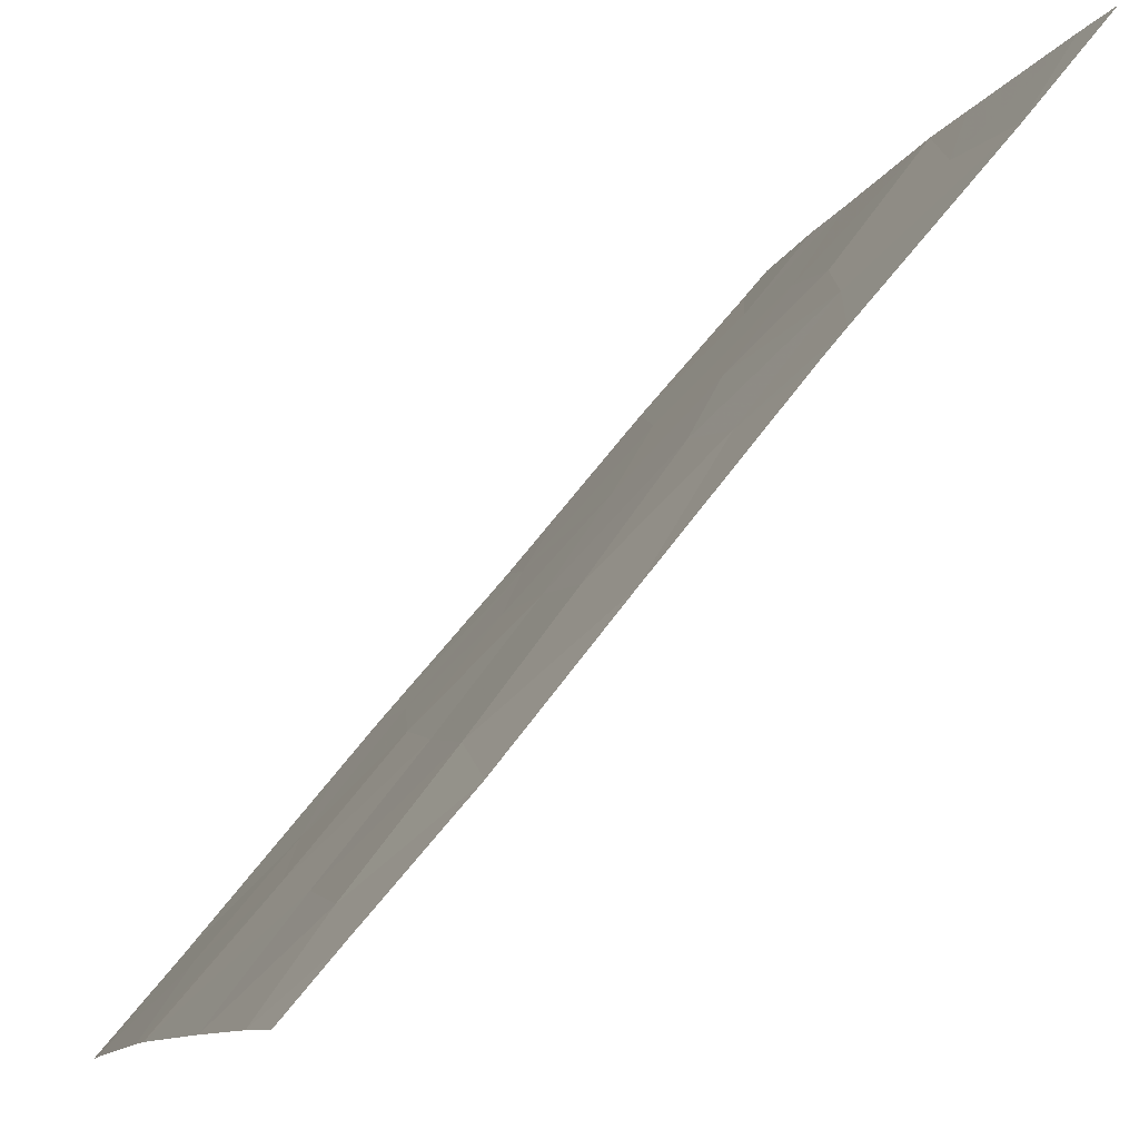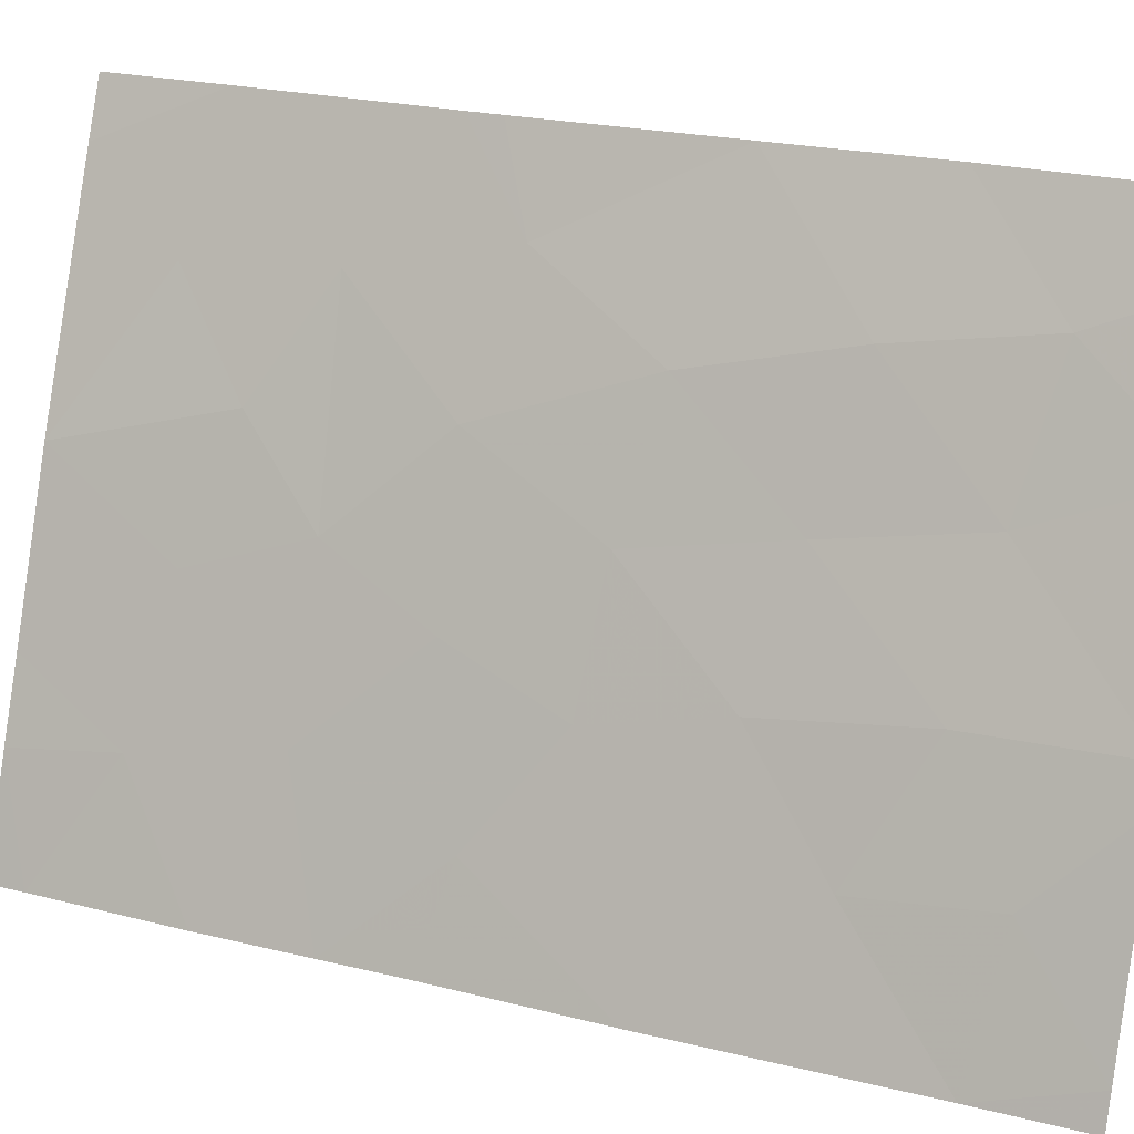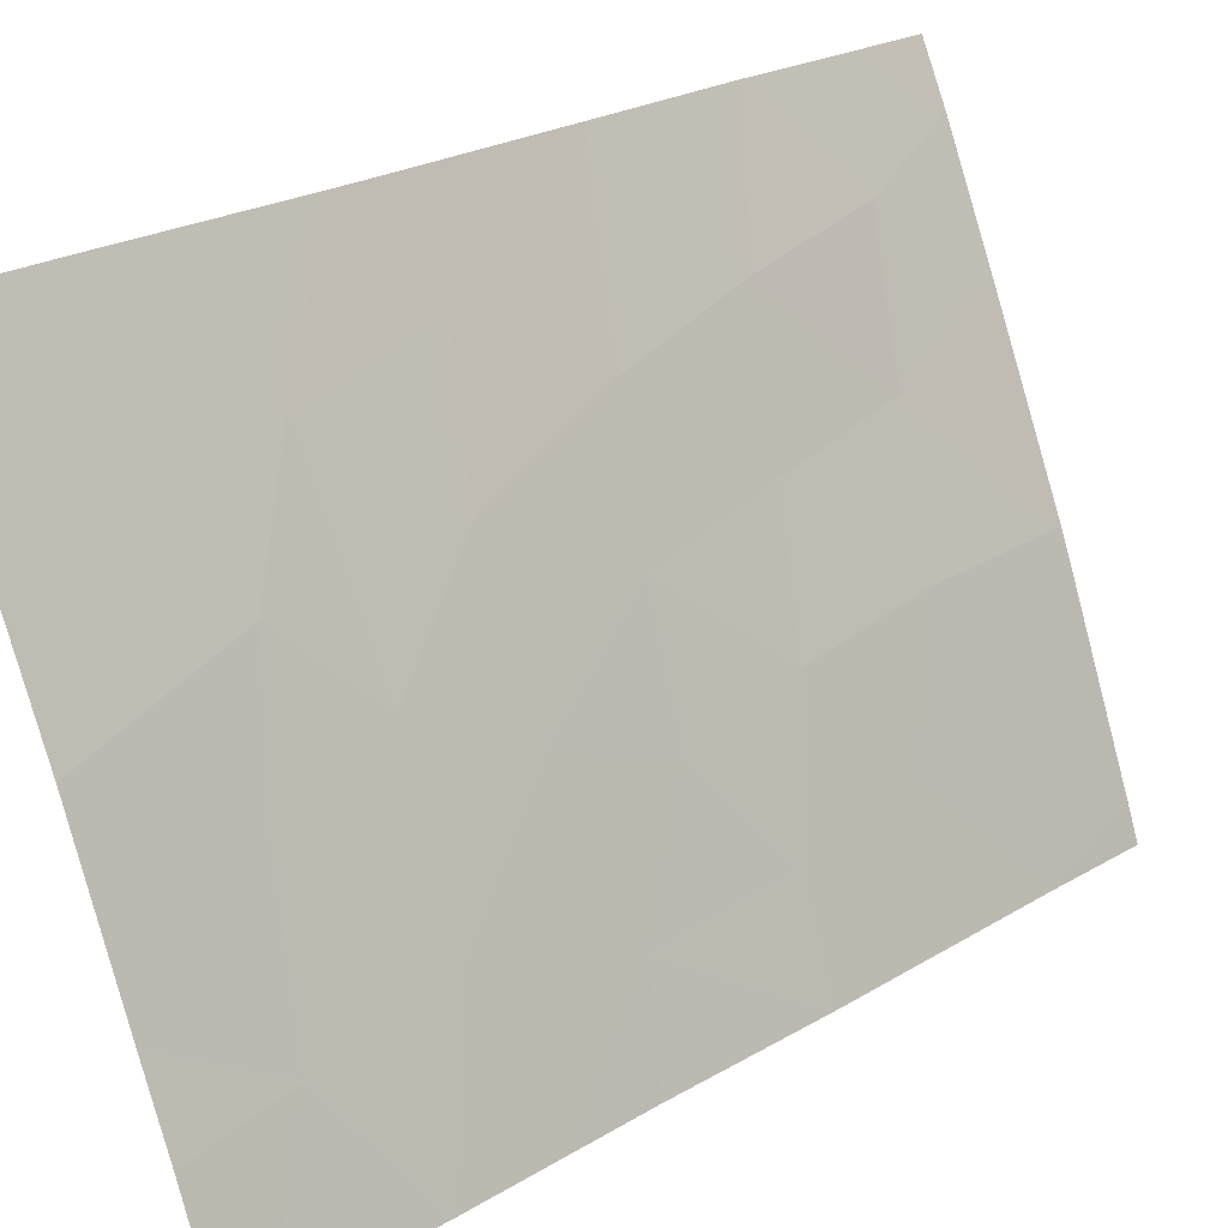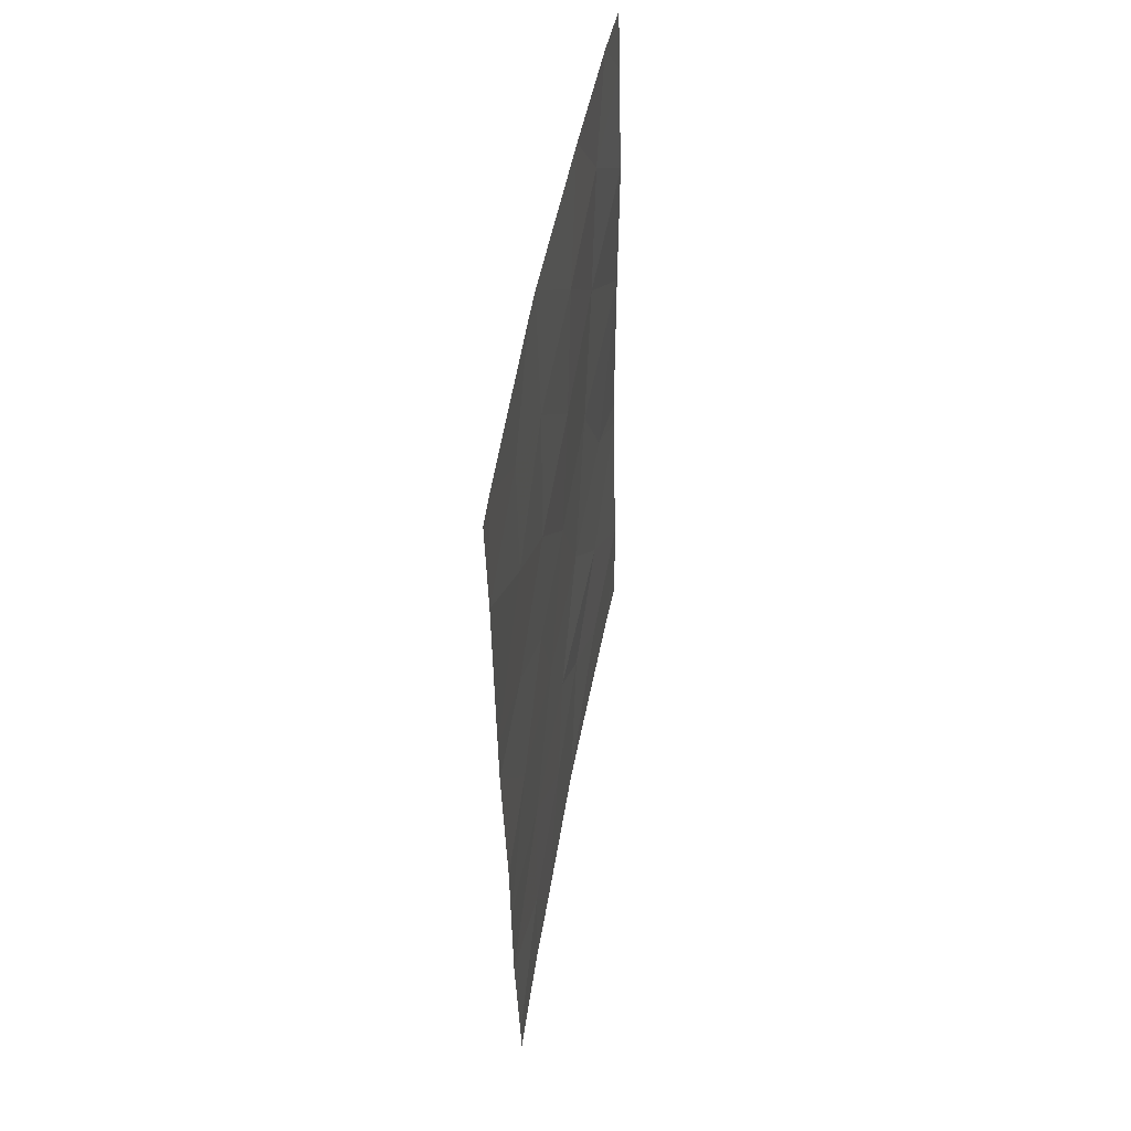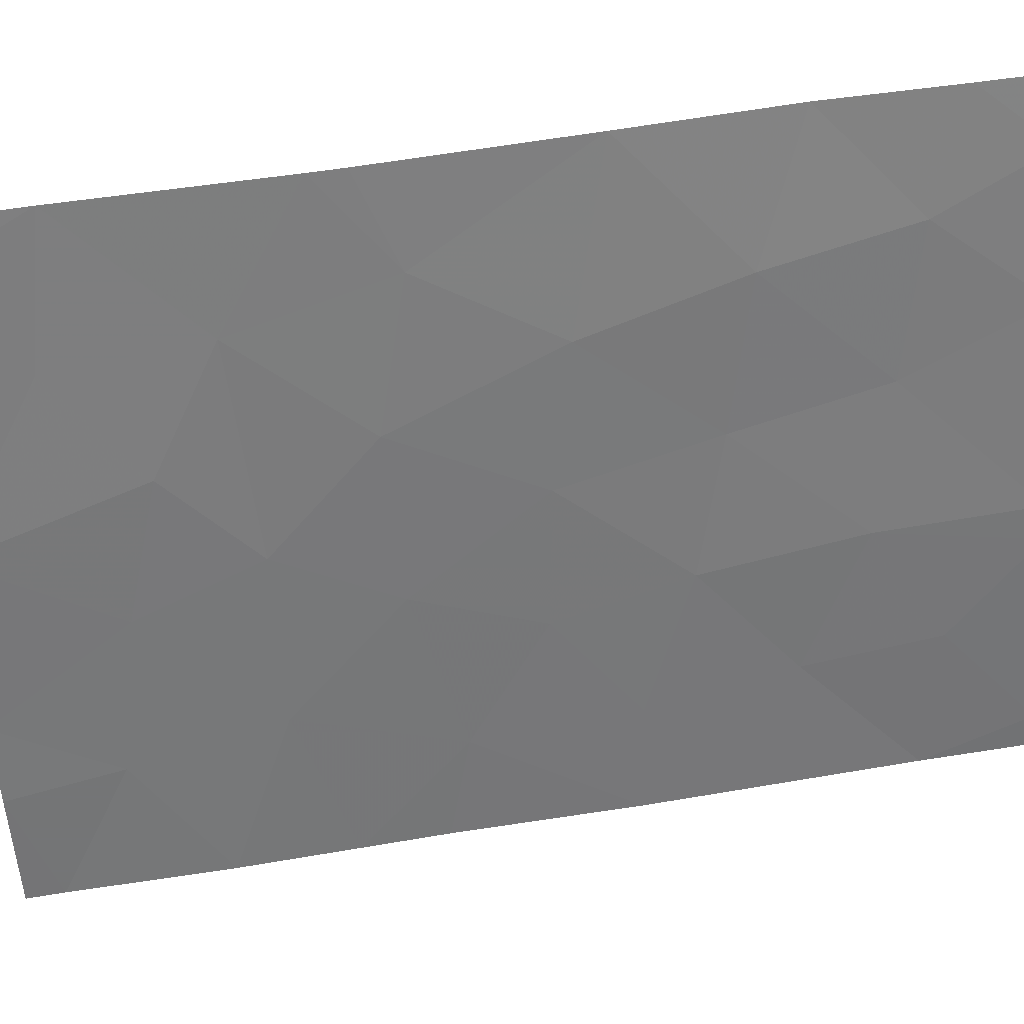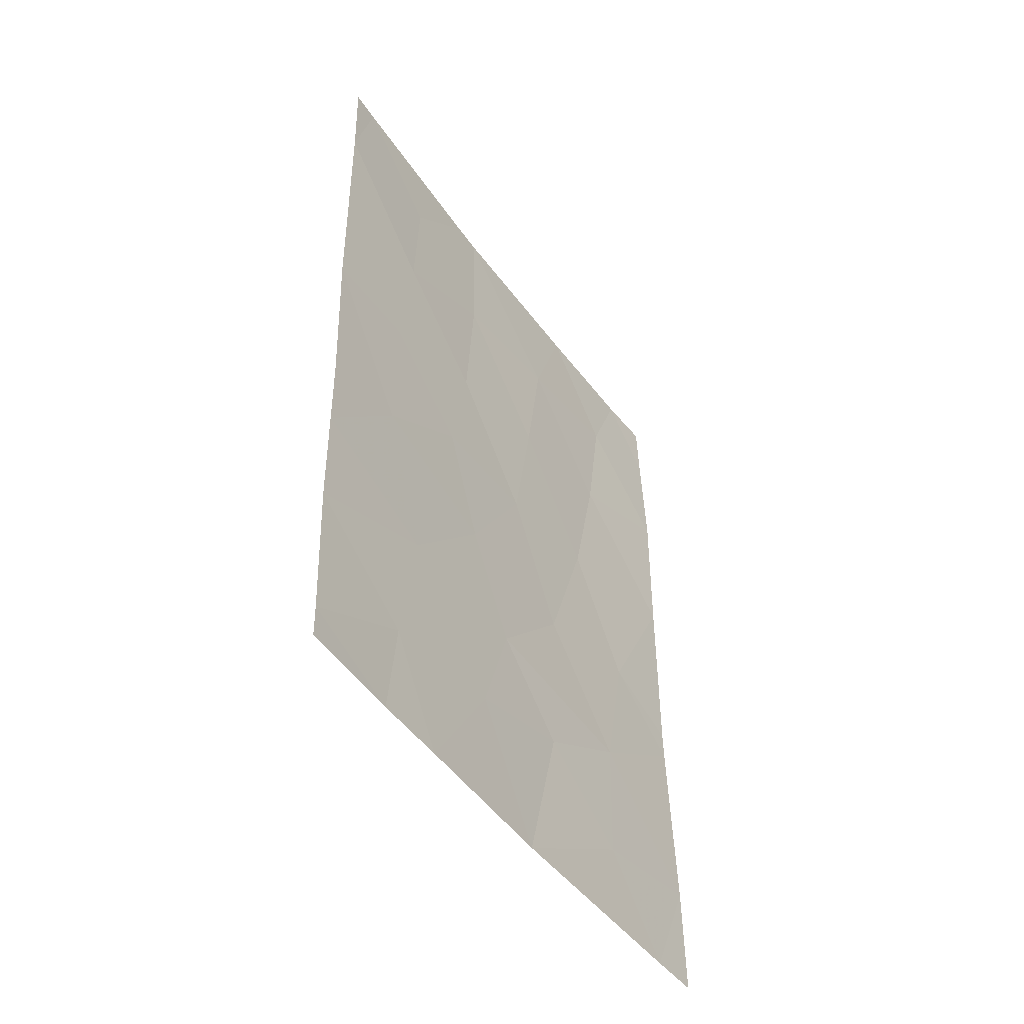
<metadata>
{"format":"obj","ext":"obj","renderer":"f3d","projection":"perspective","resolution":1024,"background":"white","views":[{"elev":65.1,"azim":36.5,"up":"+Y"},{"elev":23.0,"azim":-67.9,"up":"+Y"},{"elev":24.2,"azim":-135.2,"up":"+Y"},{"elev":51.4,"azim":-12.5,"up":"+Z"},{"elev":55.1,"azim":-100.8,"up":"+Y"},{"elev":-47.2,"azim":11.1,"up":"+Z"}]}
</metadata>
<code>
v -72.64 92.41 50
v -72.79 92 50
v -69.31 100 39.58
v -70.05 98.3 39.26
v -71.03 96.25 44.45
v -72.12 93.72 48.87
v -71.73 94.82 50
v -72.13 93.57 47.16
v -72.76 92 48.61
v -72.74 92 45.95
v -72.22 93.31 45.32
v -72.65 92 40.45
v -72.67 92 41.9
v -72.6 92 38.46
v -72.02 93.55 39.42
v -70.64 97.16 42.67
v -69.39 100 42.23
v -71.11 95.92 41.31
v -72.2 93.23 43.29
v -70.88 96.6 46.39
v -71.57 94.97 45.99
v -70.35 97.91 44.77
v -69.6 99.32 38
v -69.3 100 38
v -72.67 92 42.97
v -72.73 92 45.25
v -69.81 99.26 50
v -70.04 98.68 48.62
v -69.44 100 49.09
v -69.38 100 47.38
v -69.39 100 42.66
v -69.46 100 50
v -71.68 94.33 38
v -72.07 93.38 38
v -70.52 97.21 38
v -71.43 95.2 42.76
v -72.59 92 38
v -70.55 97.6 50
v -70.86 96.41 38
v -71.29 95.4 39.76
v -70.65 97.01 40.26
v -71.56 95.24 50
v -70.77 96.93 48.28
v -69.39 100 45.29
v -71.92 93.89 41.3
v -69.89 98.88 43.11
v -70.04 98.43 41.13
v -70.16 98.37 46.76
v -71.68 94.62 44.31
v -71.52 95.19 48
f 9 1 2
f 9 10 8
f 10 11 8
f 14 15 12
f 6 9 8
f 11 19 49
f 20 21 5
f 23 24 3
f 26 25 19
f 26 19 11
f 27 28 29
f 28 30 29
f 30 28 48
f 32 27 29
f 17 46 47
f 34 33 15
f 35 23 4
f 23 3 4
f 1 9 6
f 37 34 14
f 34 15 14
f 38 28 27
f 7 1 6
f 13 45 19
f 15 40 45
f 33 39 40
f 36 45 18
f 39 41 40
f 31 44 46
f 10 26 11
f 7 6 50
f 38 42 43
f 42 50 43
f 21 8 11
f 5 36 16
f 4 39 35
f 28 38 43
f 28 43 48
f 43 20 48
f 25 13 19
f 22 20 5
f 48 20 22
f 47 18 41
f 41 39 4
f 36 18 16
f 22 44 48
f 21 11 49
f 7 50 42
f 6 8 50
f 45 13 12
f 17 31 46
f 3 17 47
f 46 16 47
f 5 49 36
f 45 12 15
f 40 18 45
f 46 44 22
f 50 8 21
f 20 50 21
f 15 33 40
f 47 4 3
f 47 41 4
f 43 50 20
f 48 44 30
f 21 49 5
f 36 49 19
f 45 36 19
f 16 46 22
f 16 22 5
f 16 18 47
f 40 41 18

</code>
